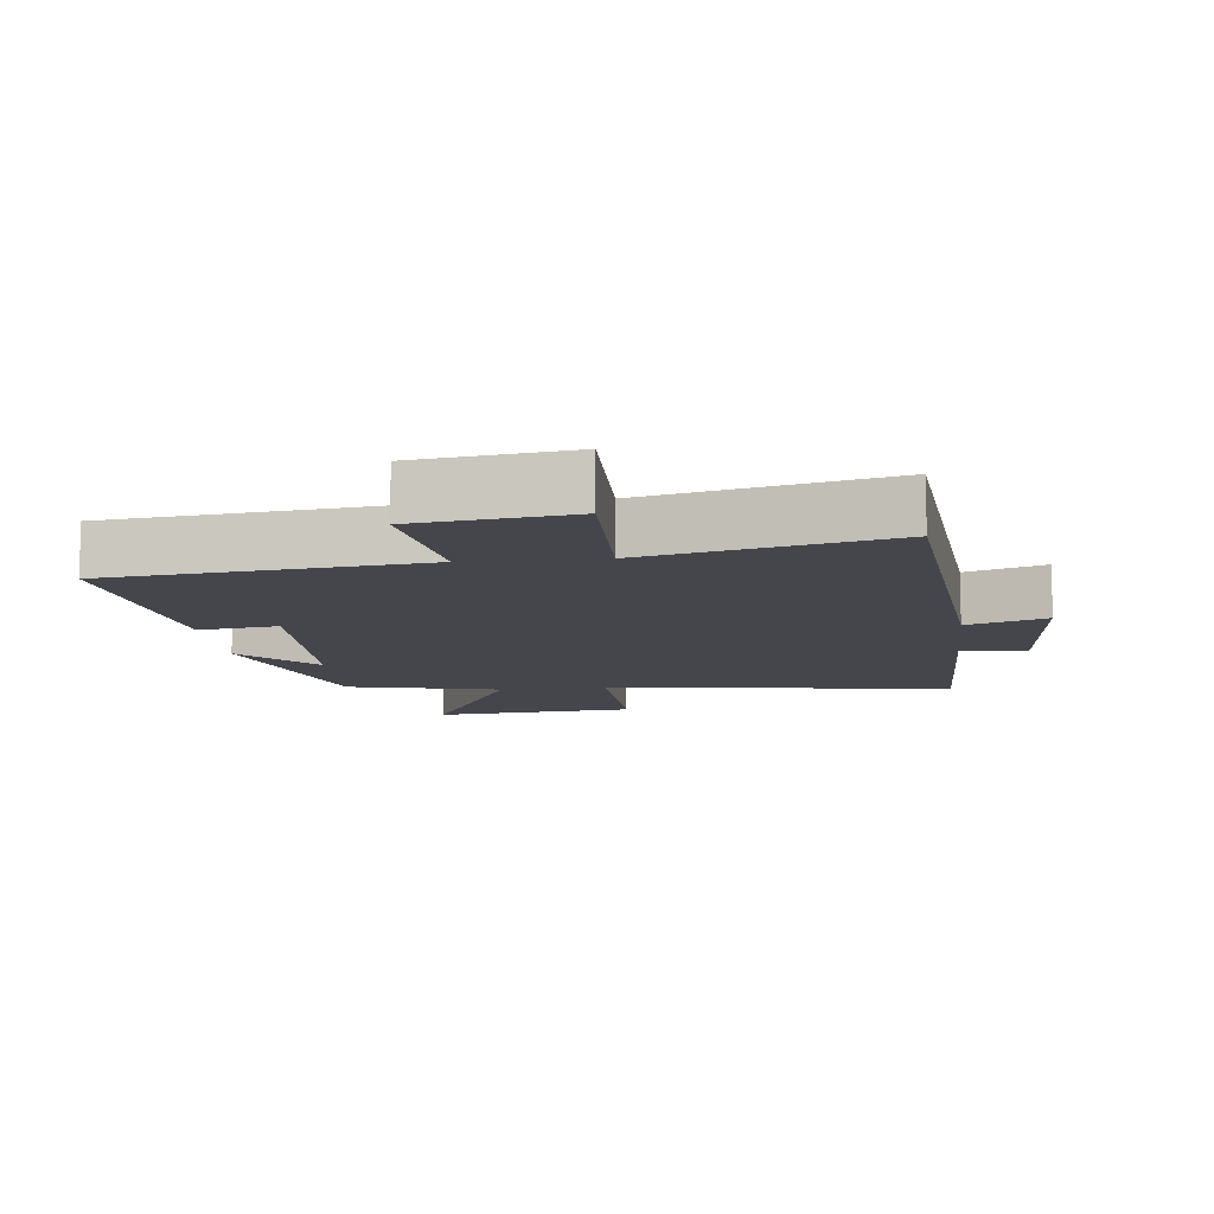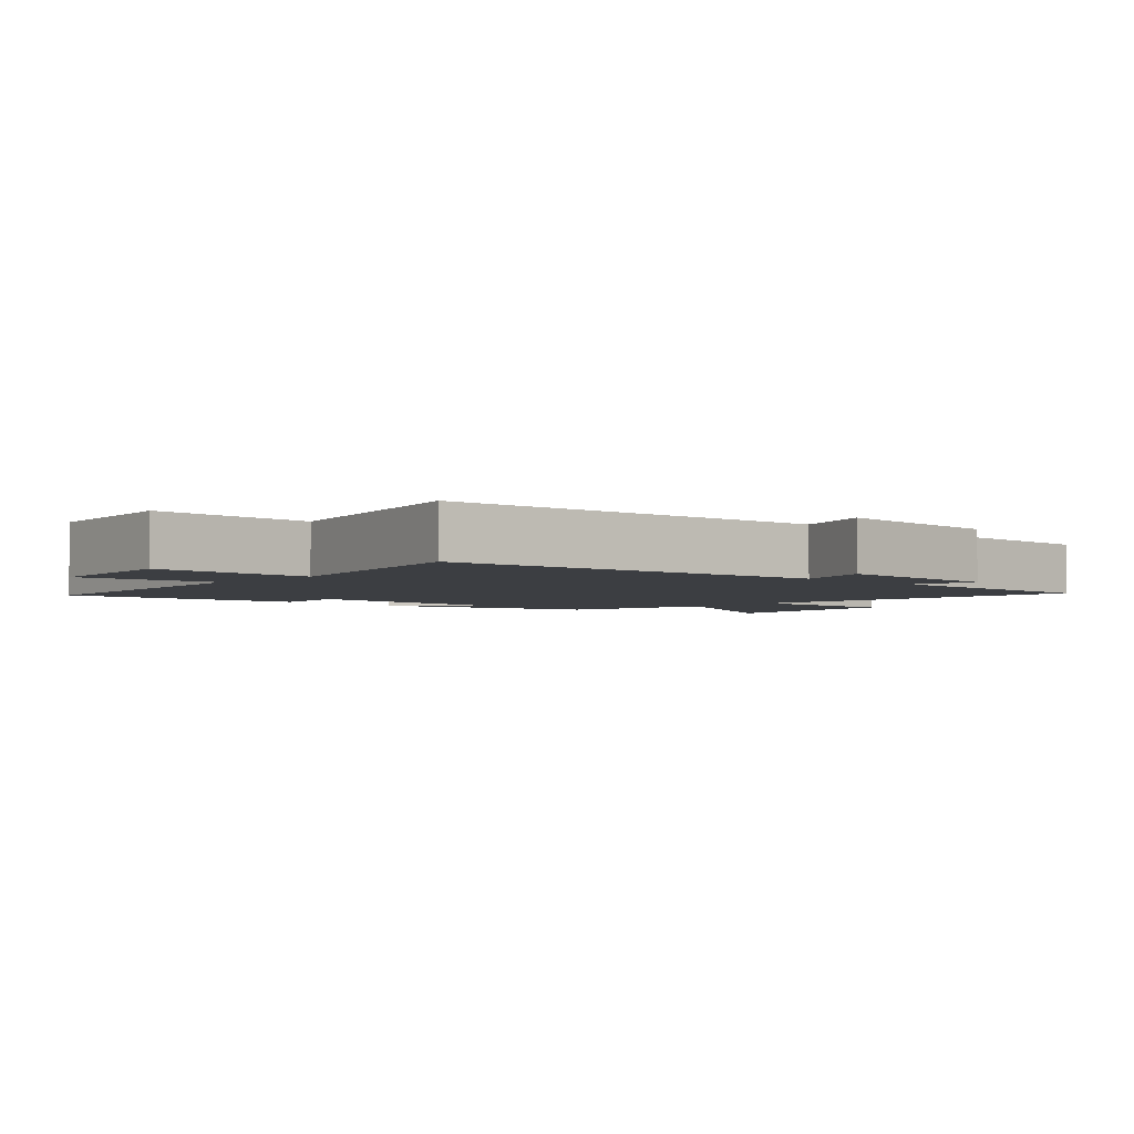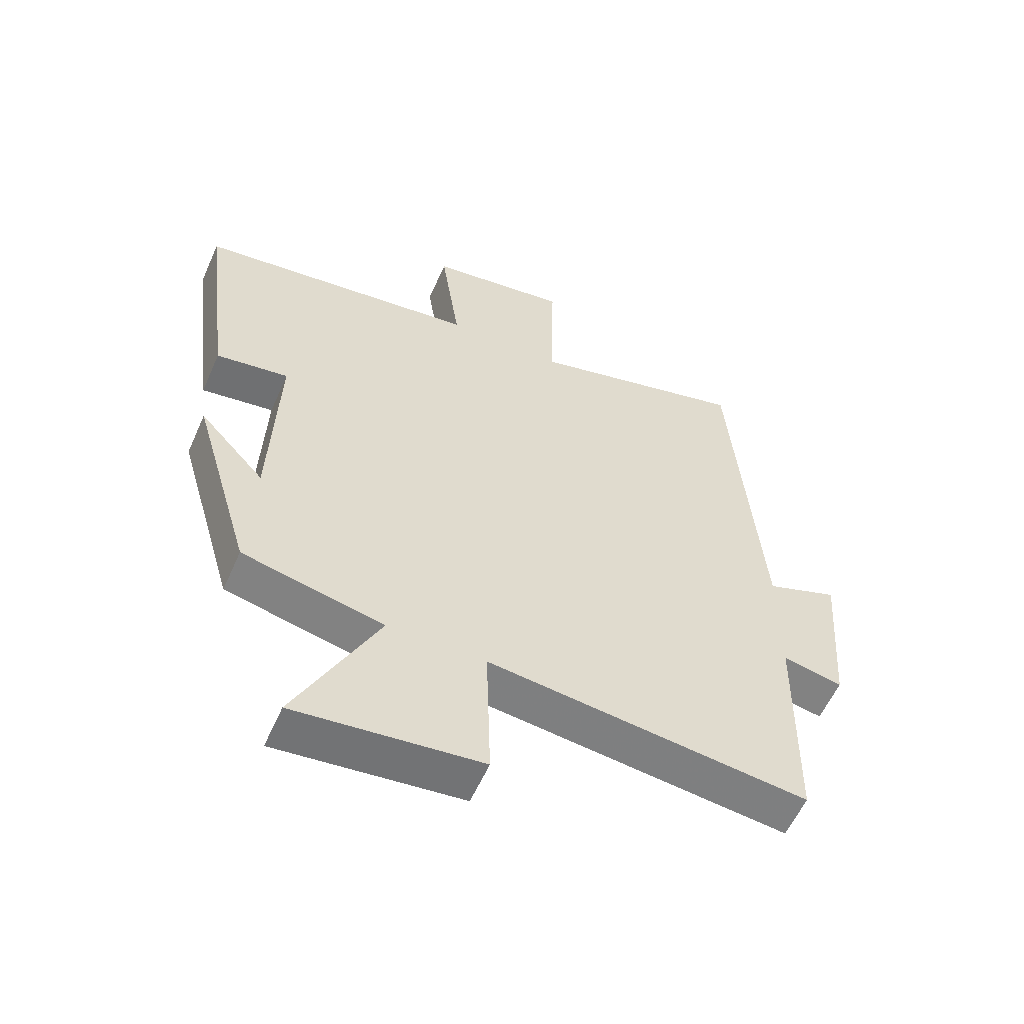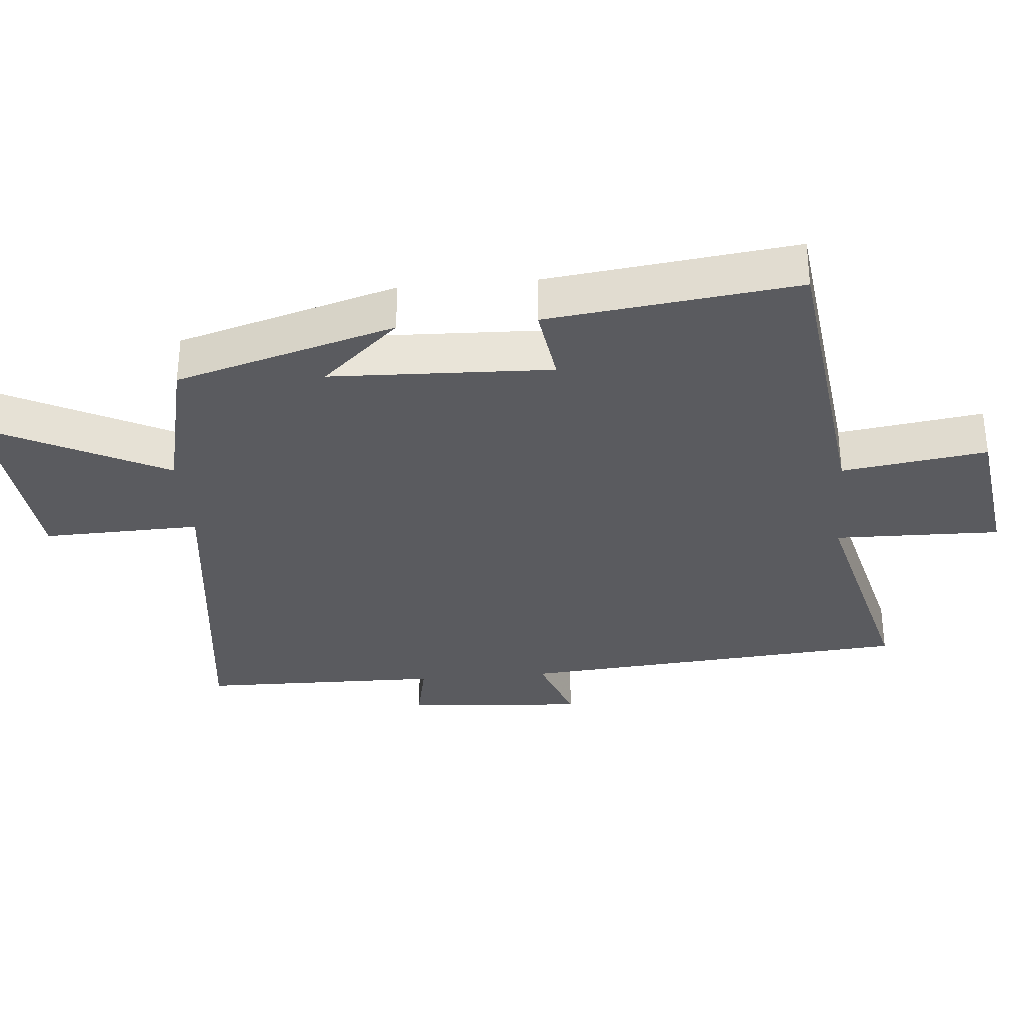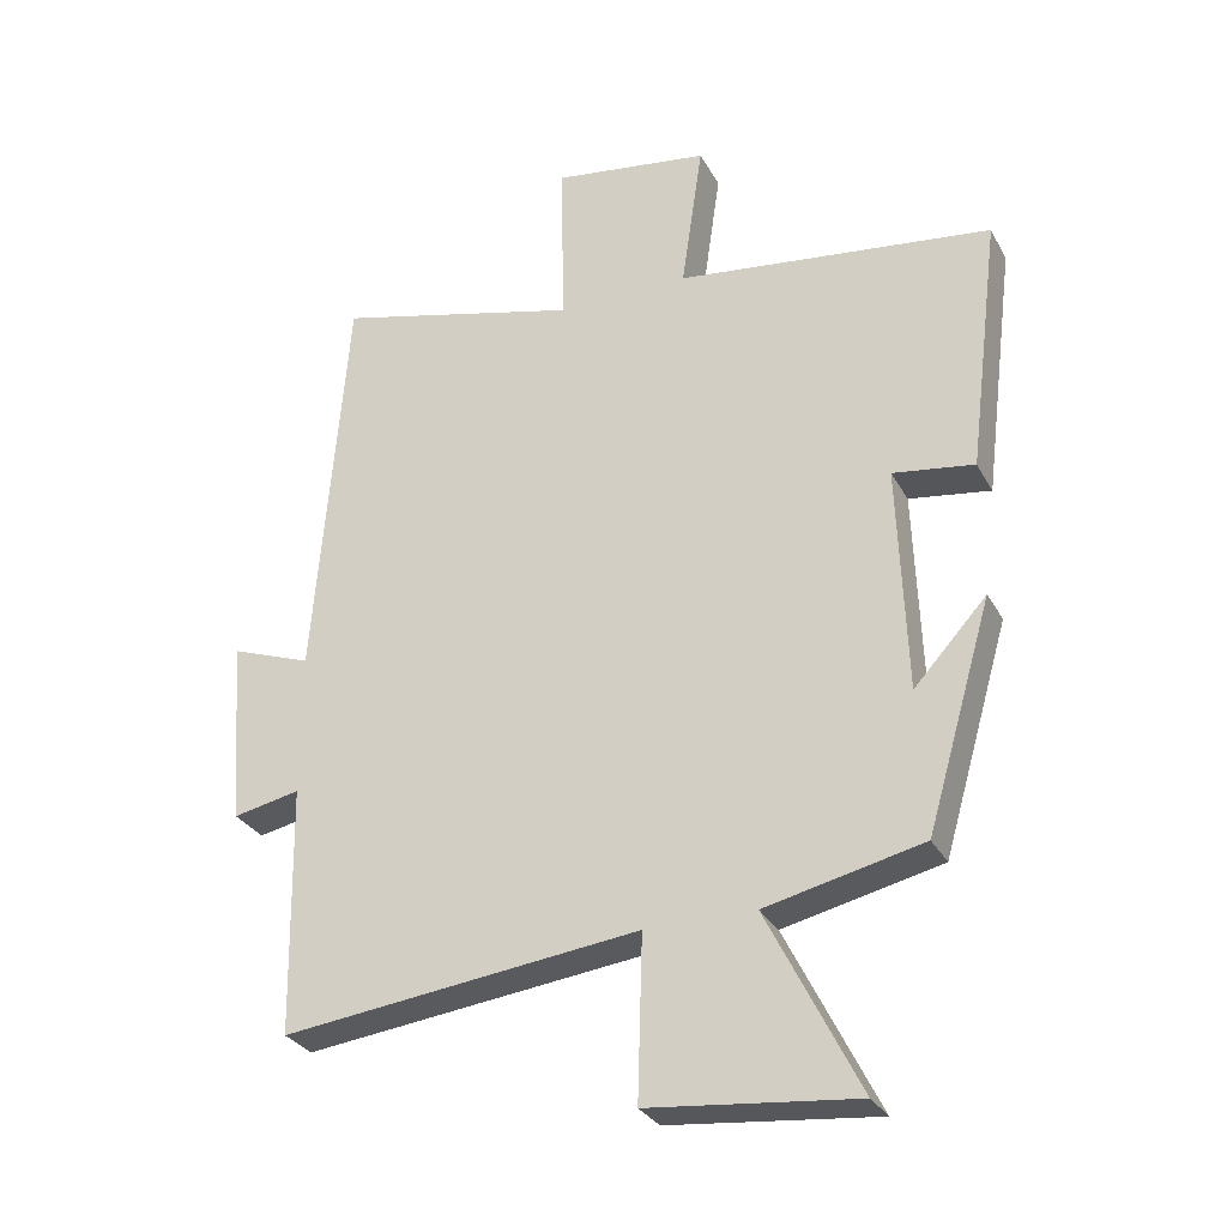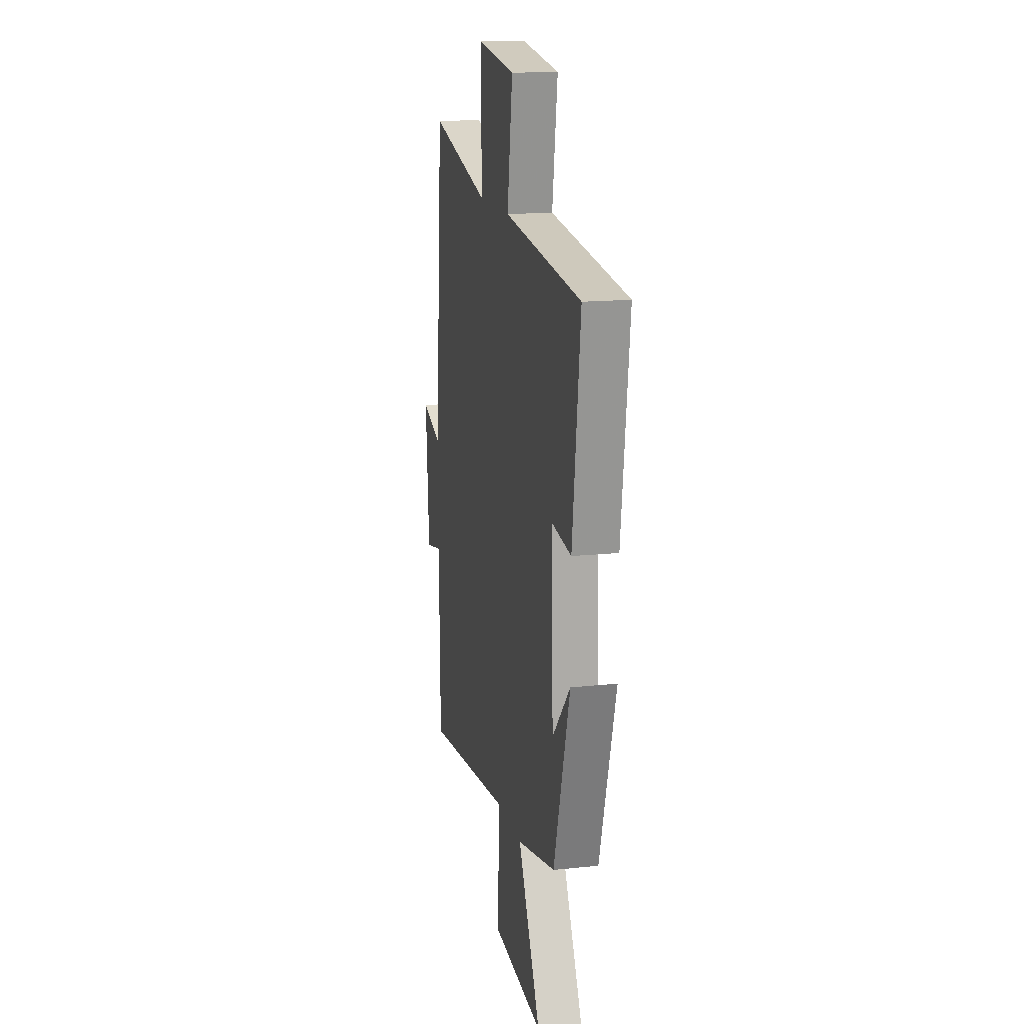
<metadata>
{"format":"obj","ext":"obj","renderer":"f3d","projection":"perspective","resolution":1024,"background":"white","views":[{"elev":-10.1,"azim":6.2,"up":"+Y"},{"elev":-3.3,"azim":46.6,"up":"+Y"},{"elev":-57.8,"azim":-23.7,"up":"+Z"},{"elev":-32.8,"azim":-85.0,"up":"+Y"},{"elev":-29.7,"azim":-156.1,"up":"+Z"},{"elev":15.5,"azim":-102.7,"up":"+Z"}]}
</metadata>
<code>
v -0.405 0.07 -0.448
v -0.5 0.07 -0.122
v -0.395 0.07 -0.237
v -0.383 0.07 0.091
v -0.5 0.07 0.074
v -0.546 0.07 0.444
v -0.09 0.07 0.5
v -0.121 0.07 0.715
v 0.105 0.07 0.747
v 0.1 0.07 0.5
v 0.453 0.07 0.589
v 0.5 0.07 0.003
v 0.616 0.07 0.045
v 0.596 0.07 -0.223
v 0.5 0.07 -0.203
v 0.494 0.07 -0.562
v -0.02 0.07 -0.5
v -0.013 0.07 -0.734
v -0.311 0.07 -0.764
v -0.178 0.07 -0.5
v -0.405 0 -0.448
v -0.5 0 -0.122
v -0.395 0 -0.237
v -0.383 0 0.091
v -0.5 0 0.074
v -0.546 0 0.444
v -0.09 0 0.5
v -0.121 0 0.715
v 0.105 0 0.747
v 0.1 0 0.5
v 0.453 0 0.589
v 0.5 0 0.003
v 0.616 0 0.045
v 0.596 0 -0.223
v 0.5 0 -0.203
v 0.494 0 -0.562
v -0.02 0 -0.5
v -0.013 0 -0.734
v -0.311 0 -0.764
v -0.178 0 -0.5
f 17 18 19 20
f 17 20 1
f 15 16 17 1
f 12 13 14 15
f 10 11 12 15
f 10 15 1
f 7 8 9 10
f 4 5 6 7
f 3 4 7 10
f 1 2 3
f 1 3 10
f 40 39 38 37
f 21 40 37
f 21 37 36 35
f 35 34 33 32
f 35 32 31 30
f 21 35 30
f 30 29 28 27
f 27 26 25 24
f 30 27 24 23
f 23 22 21
f 30 23 21
f 1 21 22 2
f 2 22 23 3
f 3 23 24 4
f 4 24 25 5
f 5 25 26 6
f 6 26 27 7
f 7 27 28 8
f 8 28 29 9
f 9 29 30 10
f 10 30 31 11
f 11 31 32 12
f 12 32 33 13
f 13 33 34 14
f 14 34 35 15
f 15 35 36 16
f 16 36 37 17
f 17 37 38 18
f 18 38 39 19
f 19 39 40 20
f 20 40 21 1

</code>
